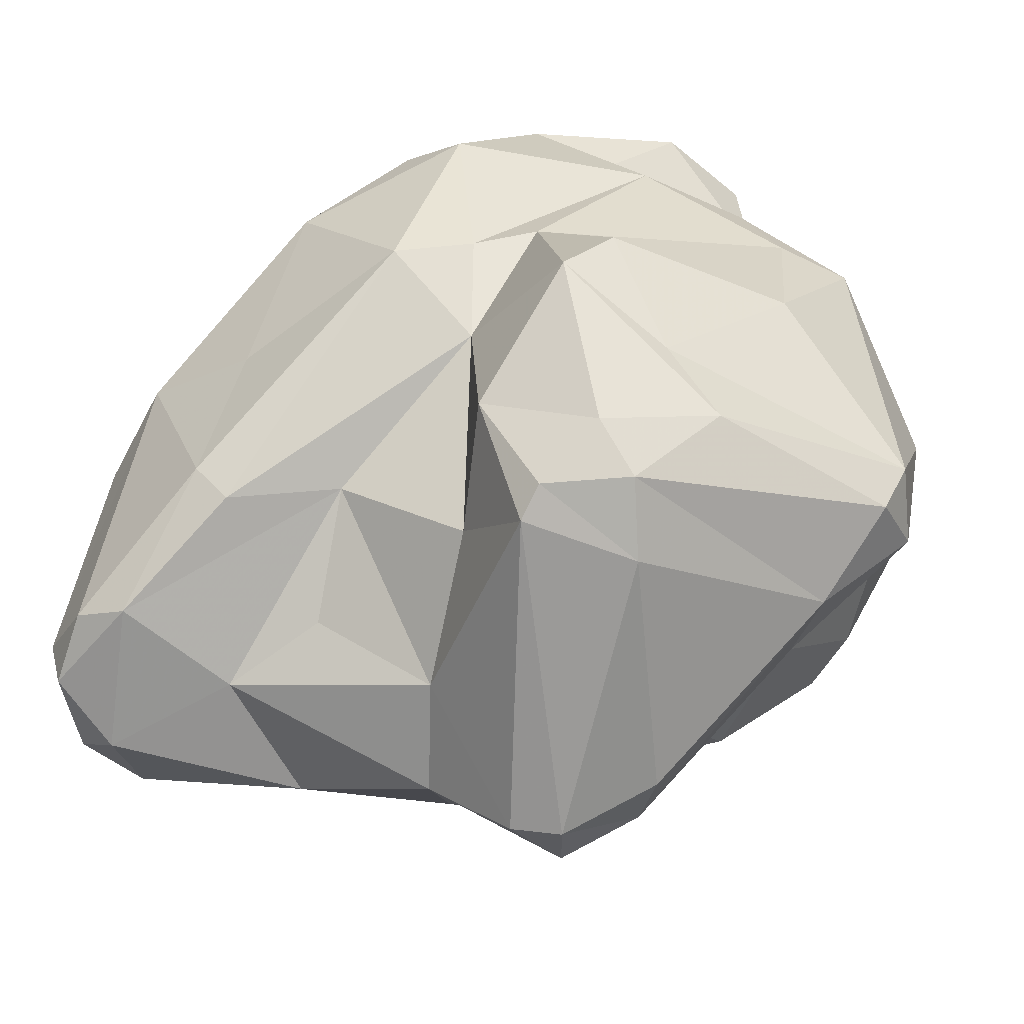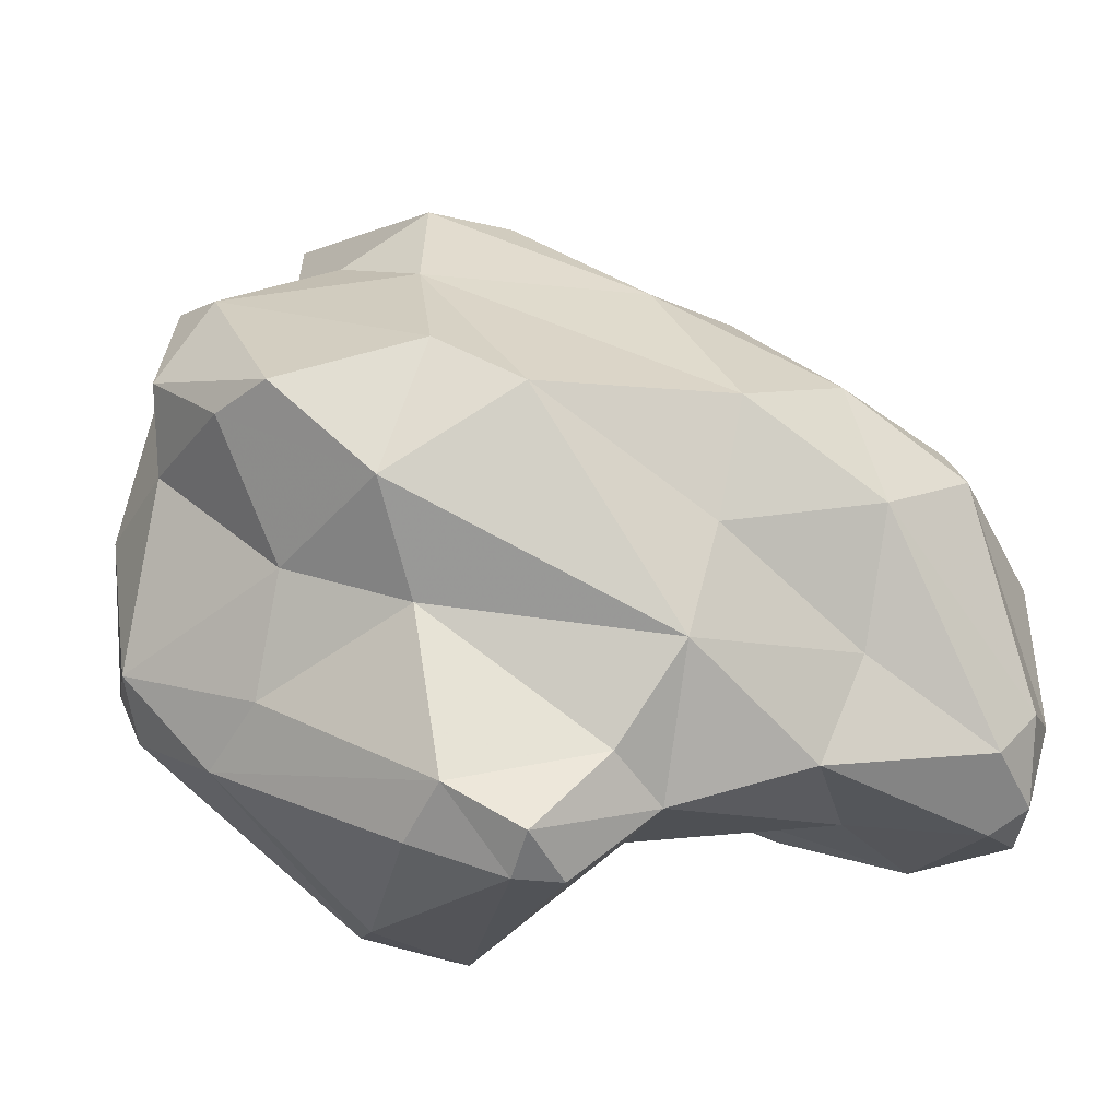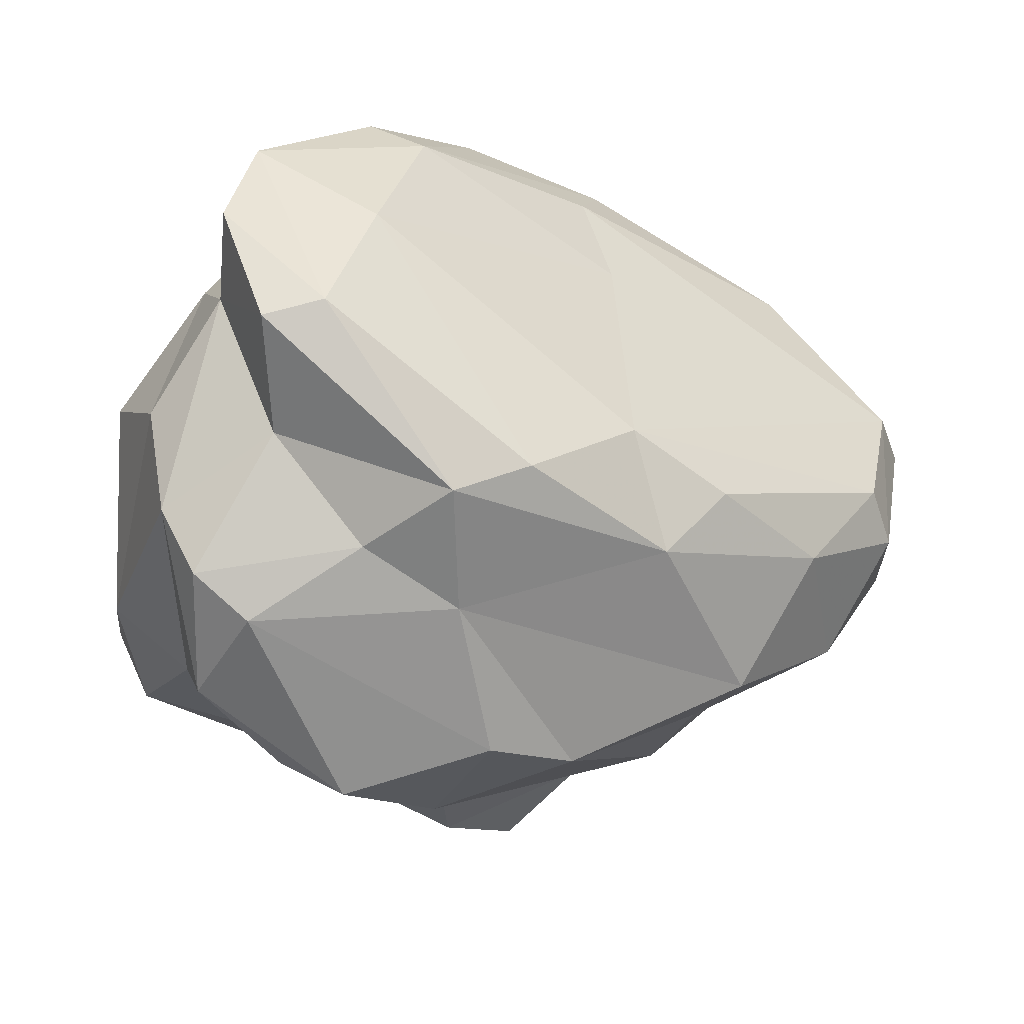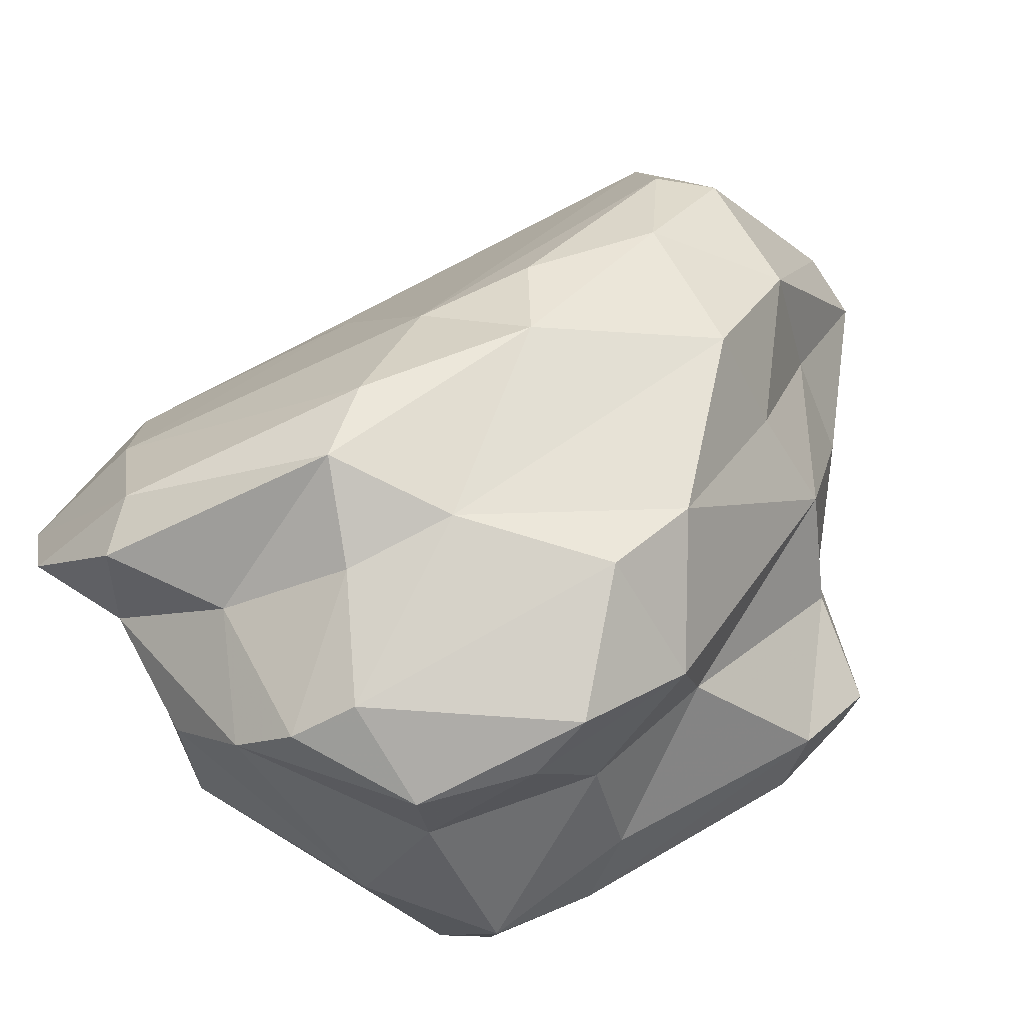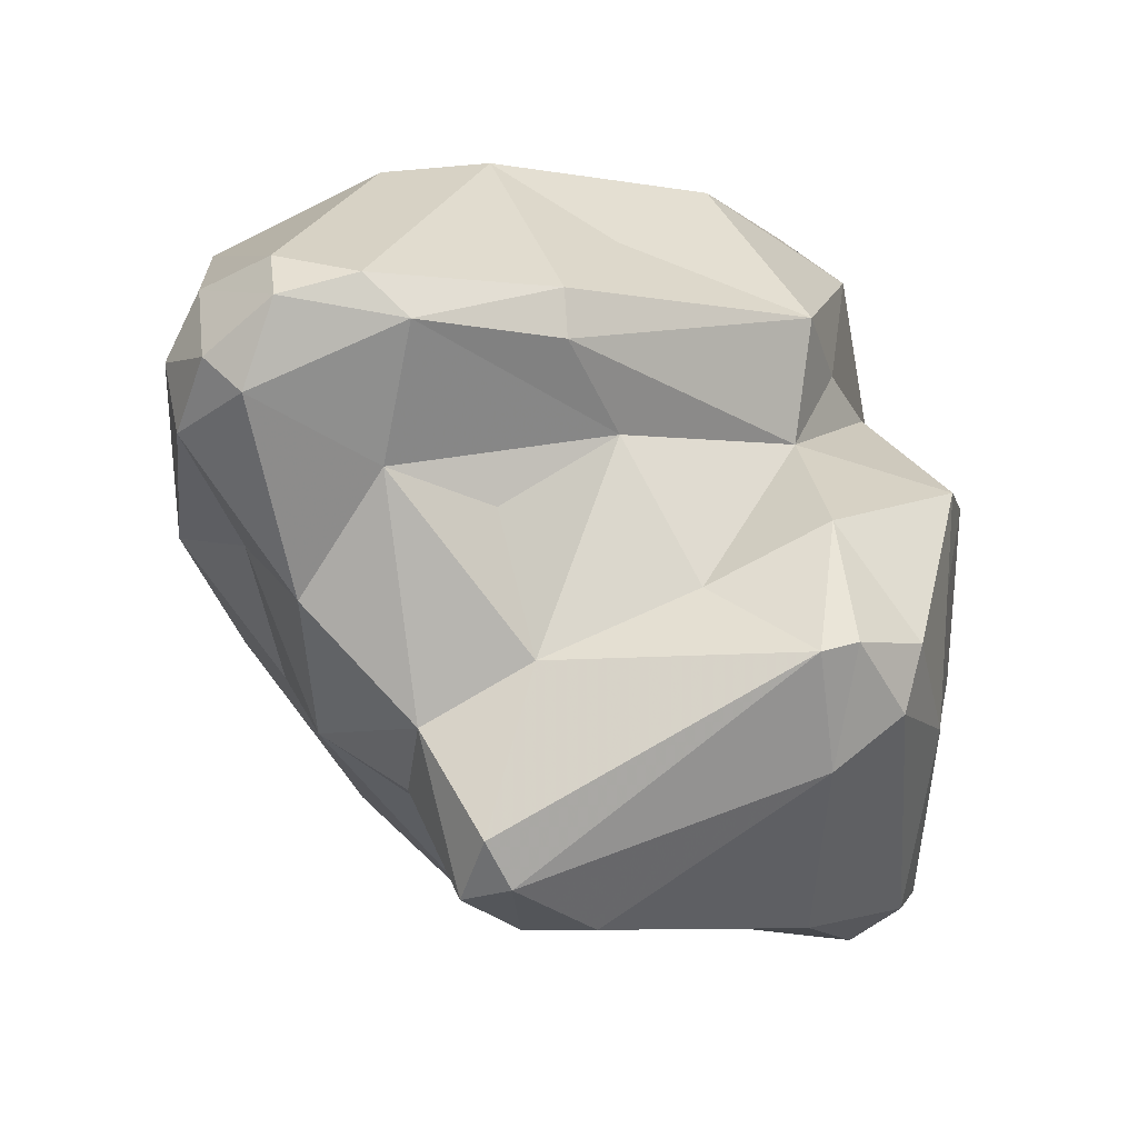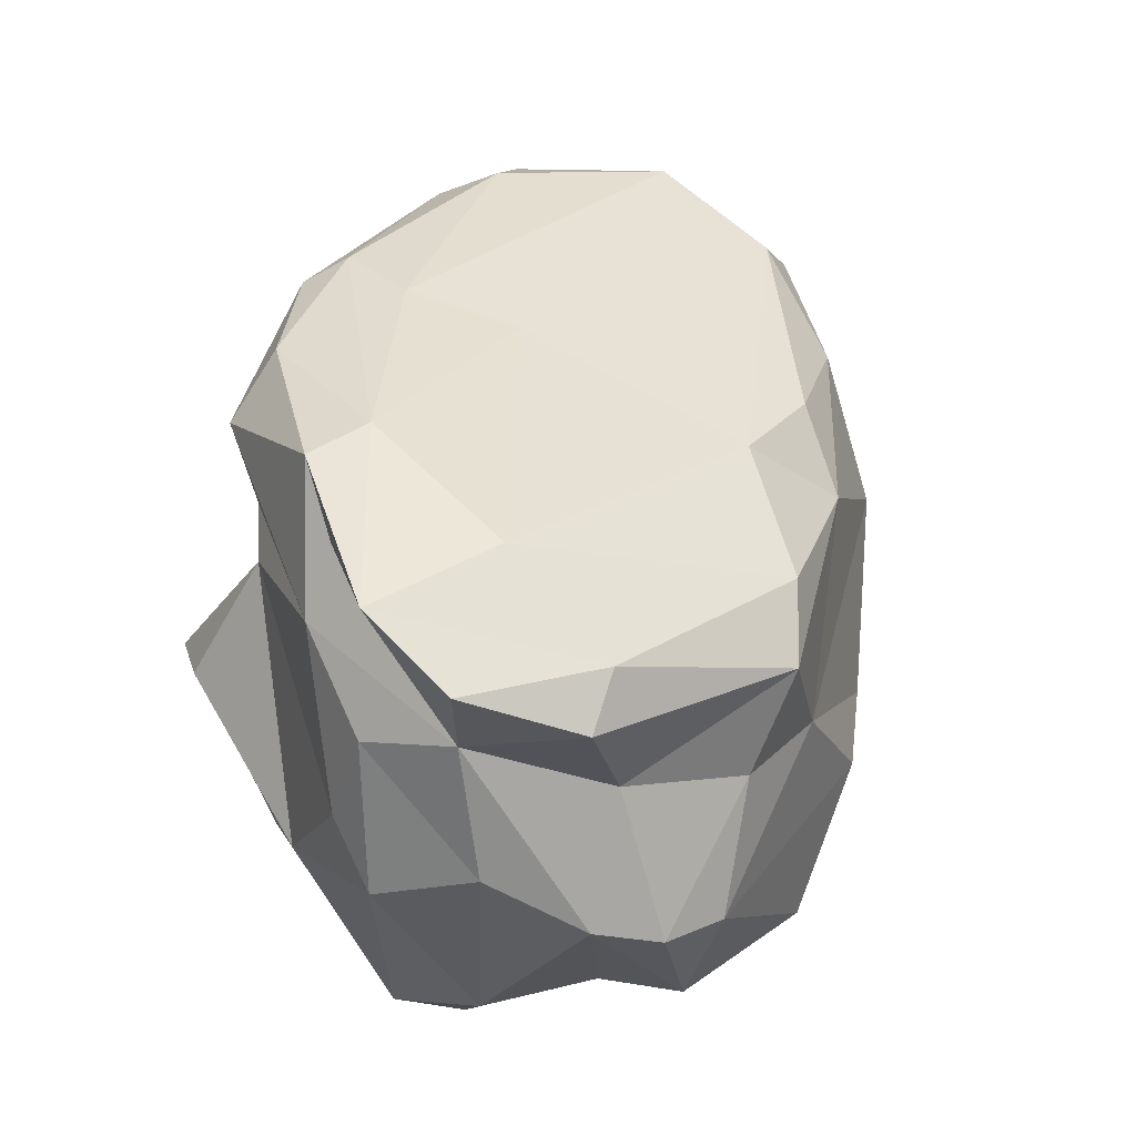
<metadata>
{"format":"obj","ext":"obj","renderer":"f3d","projection":"perspective","resolution":1024,"background":"white","views":[{"elev":-44.9,"azim":-118.4,"up":"+Z"},{"elev":-45.7,"azim":45.1,"up":"+Z"},{"elev":39.8,"azim":28.2,"up":"+Z"},{"elev":-62.7,"azim":58.8,"up":"+Y"},{"elev":32.7,"azim":-172.1,"up":"+Y"},{"elev":69.8,"azim":-30.8,"up":"+Z"}]}
</metadata>
<code>
v 175.2 271 82.01
v 175 269.6 83.57
v 175.1 266.5 78.36
v 175.3 267.9 80.35
v 175.4 260.5 79.65
v 174.9 264.2 83.82
v 175.7 269.8 77.18
v 175.8 261.3 87.42
v 176 268.6 75.92
v 177 258.6 82.83
v 177.1 270.7 75.69
v 177.6 270.4 86.21
v 175.7 261.1 78.19
v 176.9 259.5 78.73
v 175.9 263.3 87.8
v 177.1 263.9 90.26
v 177.9 261.8 76.3
v 177.4 266.8 90.73
v 177.5 267.7 74.76
v 179 274.1 84.67
v 179.1 269.5 93.07
v 178.4 272 85.64
v 178.4 272.5 89.84
v 178 270.8 75.1
v 178.8 262.2 91.64
v 178.3 265.2 94.34
v 179.9 257.8 82.53
v 178.8 267.8 91.81
v 179.1 271.6 82.7
v 179.6 257.8 88.07
v 178 259.9 89.14
v 182.6 264.2 72.66
v 178 272 78.75
v 180.2 273.2 90.65
v 180.8 270.9 77.16
v 180.8 269.5 92.93
v 179 262.5 94.18
v 184.4 266 71.59
v 181.9 265.3 93.47
v 181.1 256.9 87.2
v 181.7 260 89.81
v 184.2 276.2 78.81
v 181.9 275.6 88.31
v 183.4 256.8 81.44
v 181.4 256.2 83.72
v 183.1 273.4 79.49
v 185.1 267.2 71.77
v 184.8 259.2 87.86
v 184.4 270 75.01
v 181.3 260.5 93.02
v 180.3 261.2 76.76
v 184.5 263.6 73.09
v 184.4 277.1 79.69
v 182.5 259.9 78.96
v 186.5 259.4 78.83
v 183.7 276.3 83.76
v 185.8 271.3 89.17
v 183.8 273.5 89.62
v 183.2 275.5 88.56
v 185.5 272.8 76.94
v 182.5 261.6 93.25
v 185.3 256.8 81.17
v 187.4 277.6 76.7
v 185.1 262 77.35
v 185.7 265.4 71.91
v 182.8 256.8 86.3
v 186.9 268.7 73.82
v 188.4 259.3 82.16
v 186.8 260.4 89.61
v 188.5 278.5 77.09
v 187.3 266.6 74.16
v 186.9 277.7 84.74
v 187.9 274.2 76
v 190.8 276.3 75.17
v 189.4 277.8 83.53
v 188 262.3 89.5
v 189.8 266.6 76.11
v 190.3 278.2 76.22
v 188.4 277.1 85.42
v 187.2 259.9 86.19
v 189.8 271.1 74.92
v 190.7 278.4 77.66
v 189.9 261.1 80.83
v 191.6 271 77.31
v 191.8 276.8 75.75
v 191.5 266.9 86.54
v 193.2 276.1 81.97
v 192.6 274.8 75.85
v 189.1 266.1 88.45
v 192.5 277.1 78.24
v 190.9 264.5 86.13
v 192.9 265.4 81.35
v 191.2 266.2 78.76
v 194 269.4 79.78
v 193.9 272.3 83.69
v 193.2 275.7 77.34
v 193.5 268.7 83.77
v 192.8 275.7 83.5
v 194.5 272.2 82.13
g foo
f 14 5 13
f 51 14 17
f 17 14 13
f 51 17 52
f 4 3 5
f 13 5 3
f 52 17 32
f 9 13 3
f 38 52 32
f 65 52 38
f 19 17 9
f 17 13 9
f 32 17 19
f 38 32 19
f 47 65 38
f 3 7 9
f 47 38 24
f 24 38 19
f 7 11 9
f 9 11 19
f 24 19 11
f 14 27 10
f 10 8 5
f 14 10 5
f 51 54 14
f 54 27 14
f 4 5 6
f 5 8 6
f 64 54 51
f 64 51 52
f 71 64 52
f 71 52 65
f 4 6 2
f 67 71 65
f 65 47 67
f 49 67 47
f 1 4 2
f 3 4 1
f 3 1 7
f 24 49 47
f 35 49 24
f 35 24 33
f 33 7 1
f 33 11 7
f 33 24 11
f 30 27 45
f 44 45 27
f 62 45 44
f 54 44 27
f 10 30 31
f 27 30 10
f 55 62 44
f 8 10 31
f 55 44 54
f 64 55 54
f 77 55 64
f 6 8 15
f 15 12 6
f 71 77 64
f 6 12 2
f 81 77 67
f 77 71 67
f 1 2 12
f 60 73 49
f 67 49 73
f 81 67 73
f 12 29 1
f 35 46 49
f 46 60 49
f 33 1 29
f 33 29 35
f 46 35 29
f 40 45 66
f 45 40 30
f 45 62 66
f 68 66 62
f 55 68 62
f 55 83 68
f 8 31 16
f 8 16 15
f 83 55 77
f 18 15 16
f 93 83 77
f 15 18 12
f 84 93 77
f 84 77 81
f 84 81 88
f 22 12 18
f 73 74 81
f 74 88 81
f 22 29 12
f 20 29 22
f 73 60 46
f 63 46 42
f 73 46 63
f 42 46 29
f 74 73 63
f 85 88 74
f 42 29 20
f 78 74 63
f 85 74 78
f 53 42 20
f 63 42 53
f 70 63 53
f 70 78 63
f 30 40 41
f 48 41 40
f 48 40 66
f 25 30 41
f 80 48 66
f 80 66 68
f 31 30 25
f 68 83 80
f 25 16 31
f 92 80 83
f 25 18 16
f 25 28 18
f 92 83 93
f 92 93 94
f 28 21 18
f 94 93 84
f 23 18 21
f 88 94 84
f 23 22 18
f 22 23 20
f 94 88 96
f 20 23 43
f 96 88 85
f 96 85 90
f 20 43 56
f 78 90 85
f 20 56 53
f 82 78 70
f 90 78 82
f 56 72 53
f 70 53 72
f 82 70 72
f 48 69 41
f 69 50 41
f 80 69 48
f 37 25 50
f 25 41 50
f 69 80 91
f 26 25 37
f 80 92 91
f 26 28 25
f 21 28 26
f 97 91 92
f 97 92 94
f 97 94 99
f 21 34 23
f 96 99 94
f 23 34 43
f 90 99 96
f 90 87 99
f 87 90 82
f 72 56 43
f 75 87 82
f 72 75 82
f 37 50 61
f 61 50 69
f 76 61 69
f 76 39 61
f 91 76 69
f 89 39 76
f 76 91 89
f 39 26 61
f 26 37 61
f 86 89 91
f 36 26 39
f 57 39 89
f 36 39 57
f 91 97 86
f 21 26 36
f 95 89 86
f 86 97 95
f 58 57 89
f 97 99 95
f 36 34 21
f 58 36 57
f 59 34 36
f 59 36 58
f 98 58 89
f 98 89 95
f 98 95 99
f 43 34 59
f 79 59 58
f 98 79 58
f 87 98 99
f 59 72 43
f 72 59 79
f 75 72 79
f 75 79 98
f 87 75 98
g

</code>
